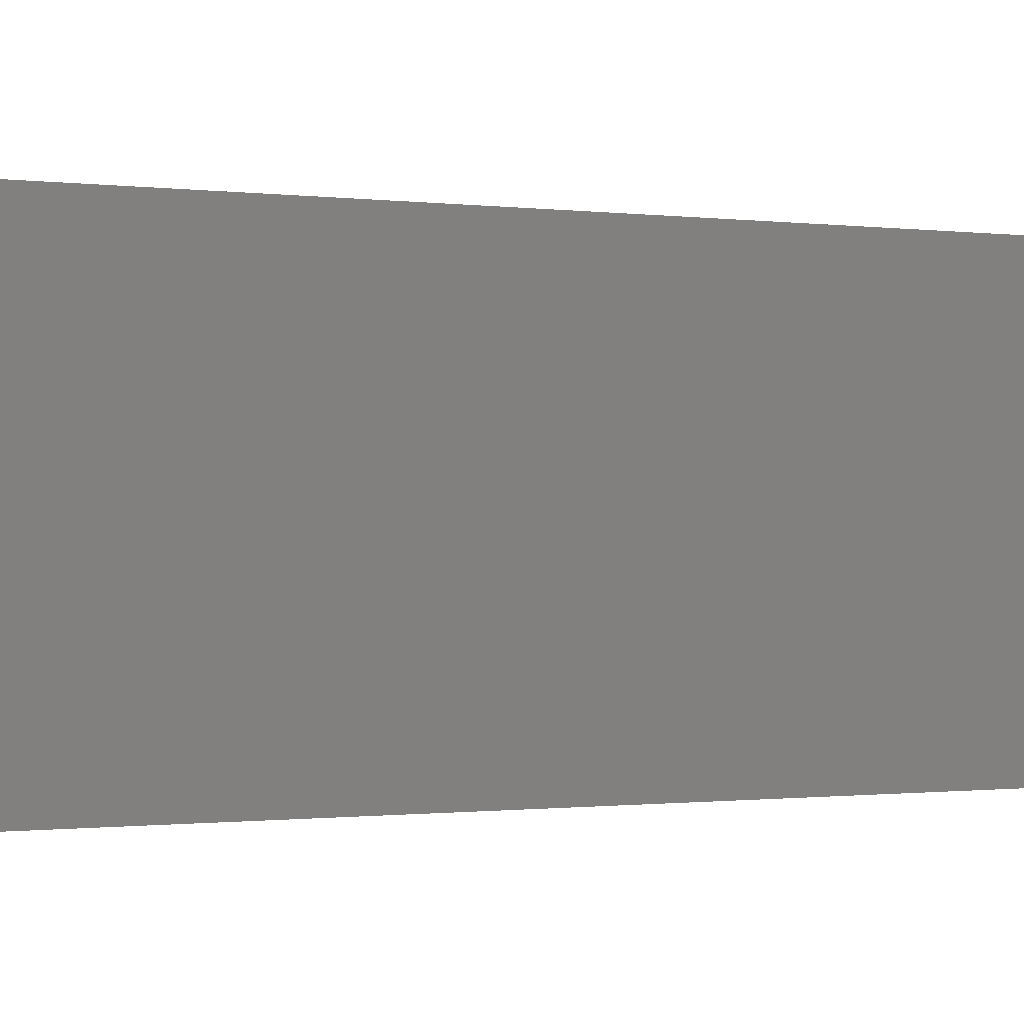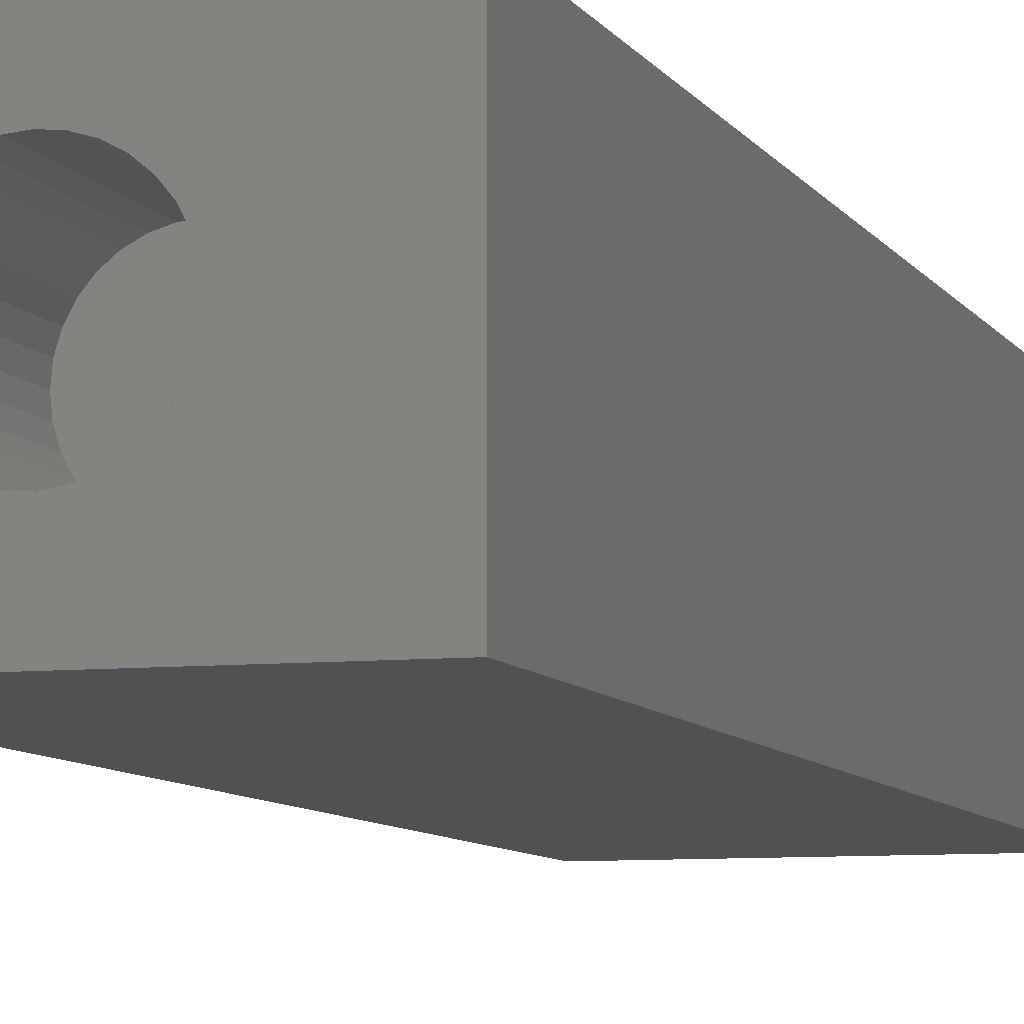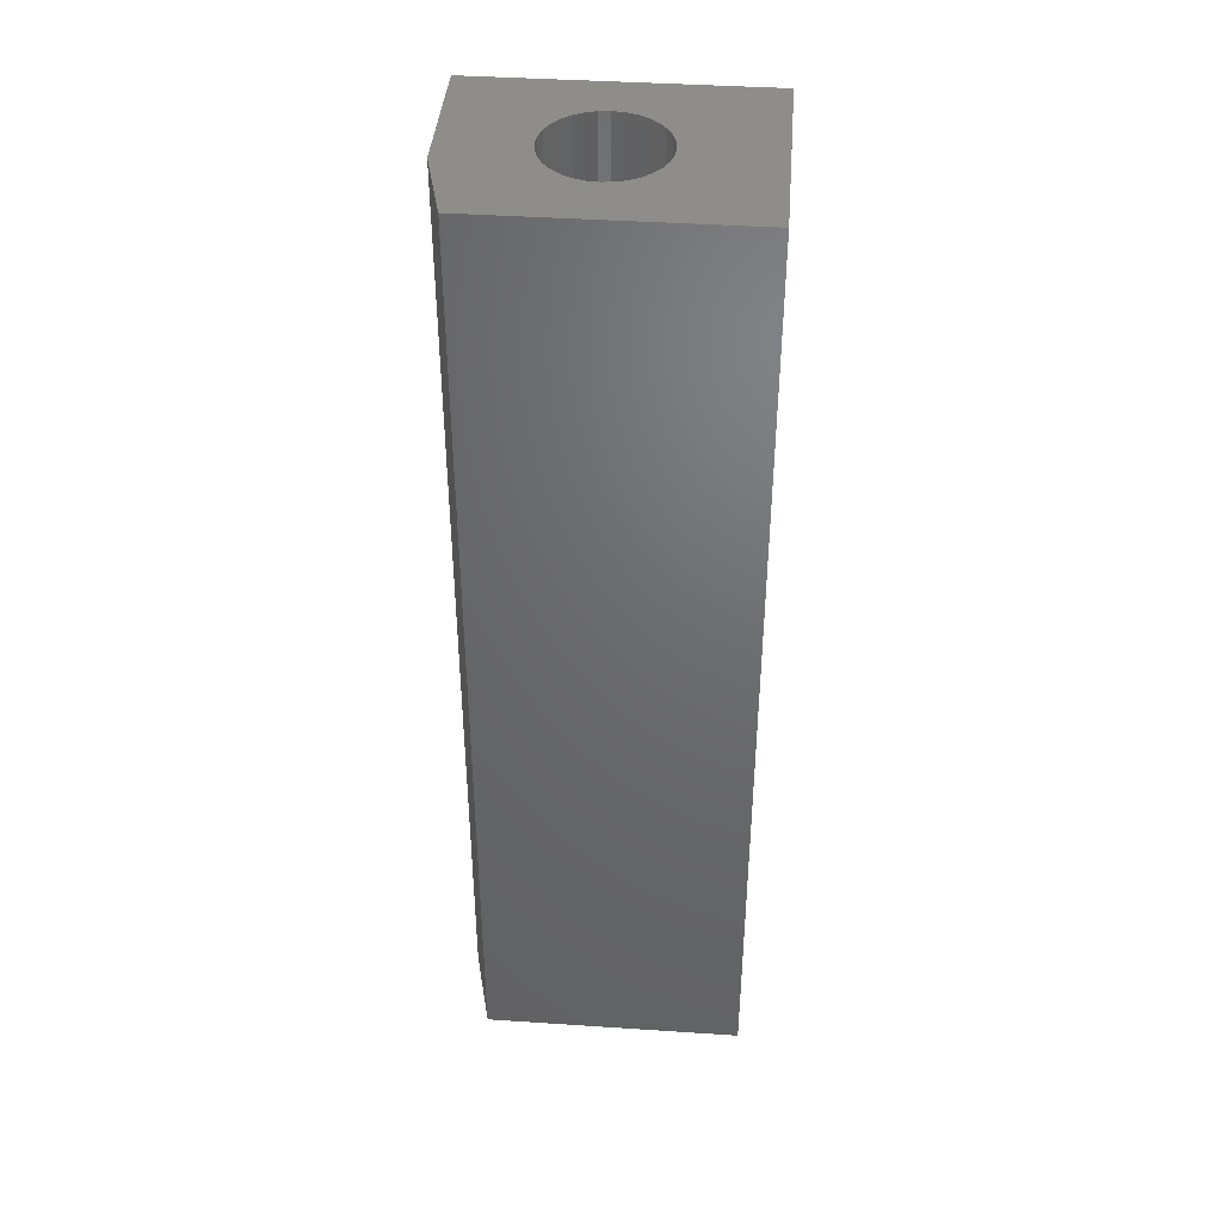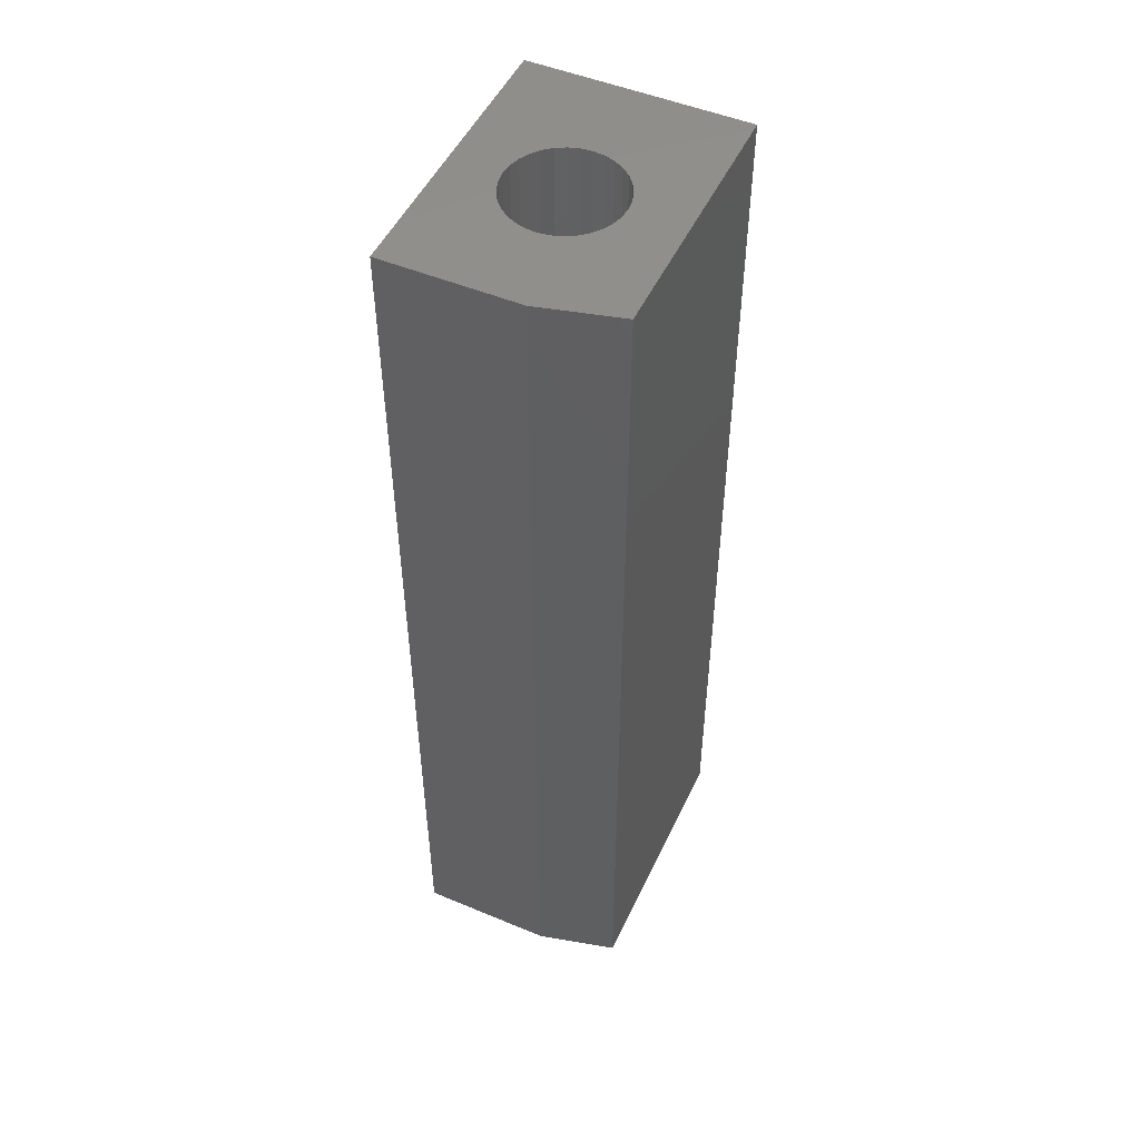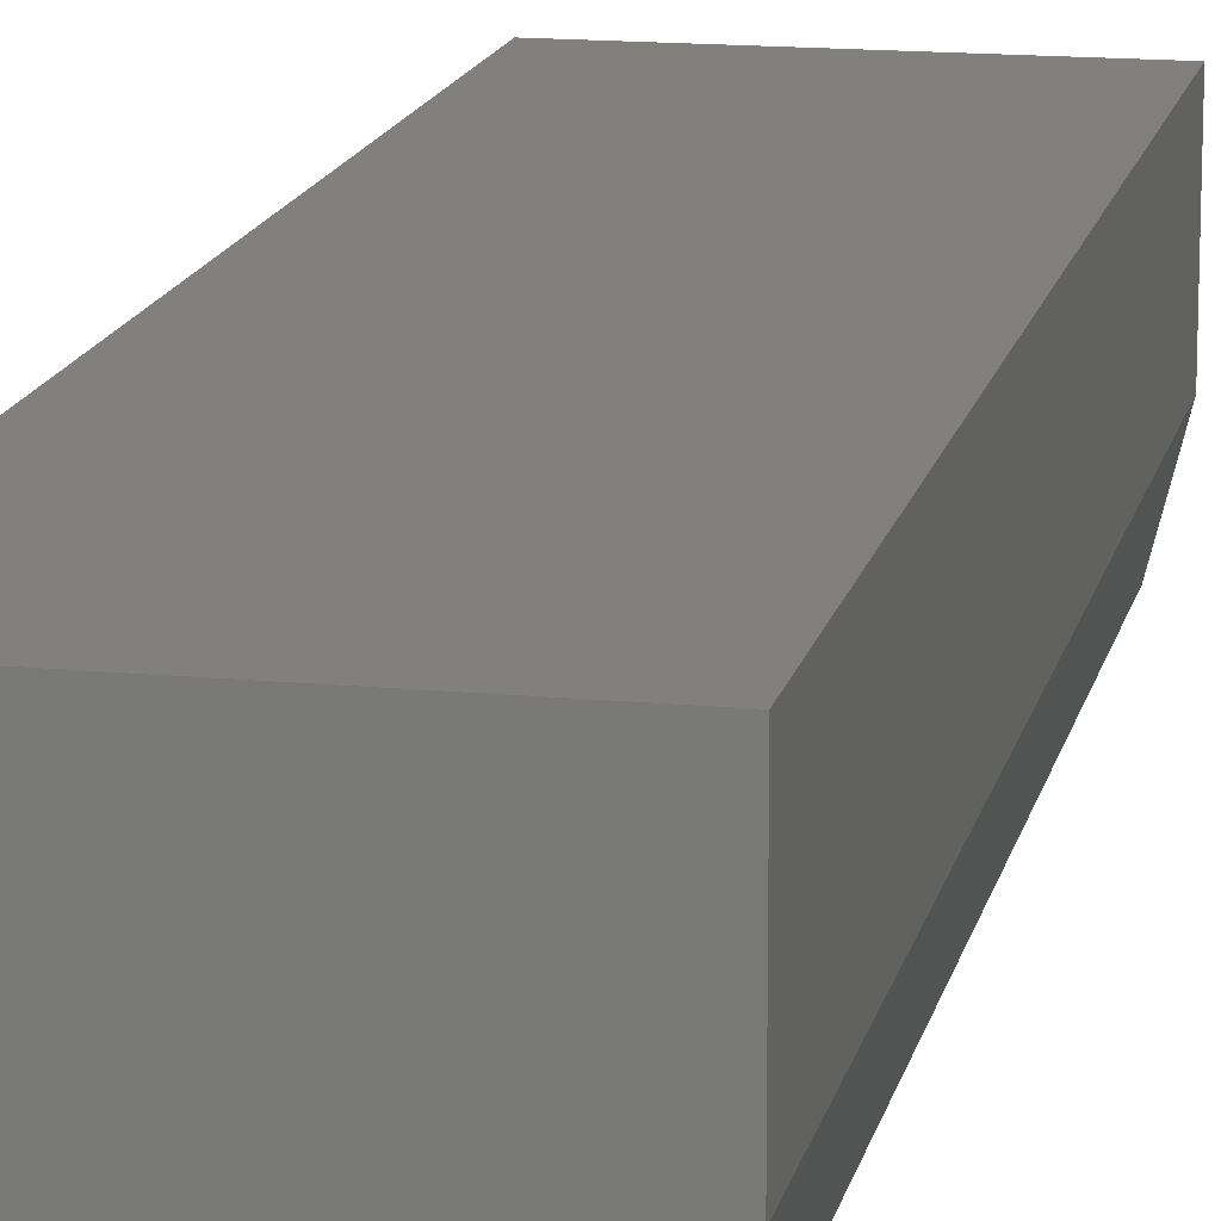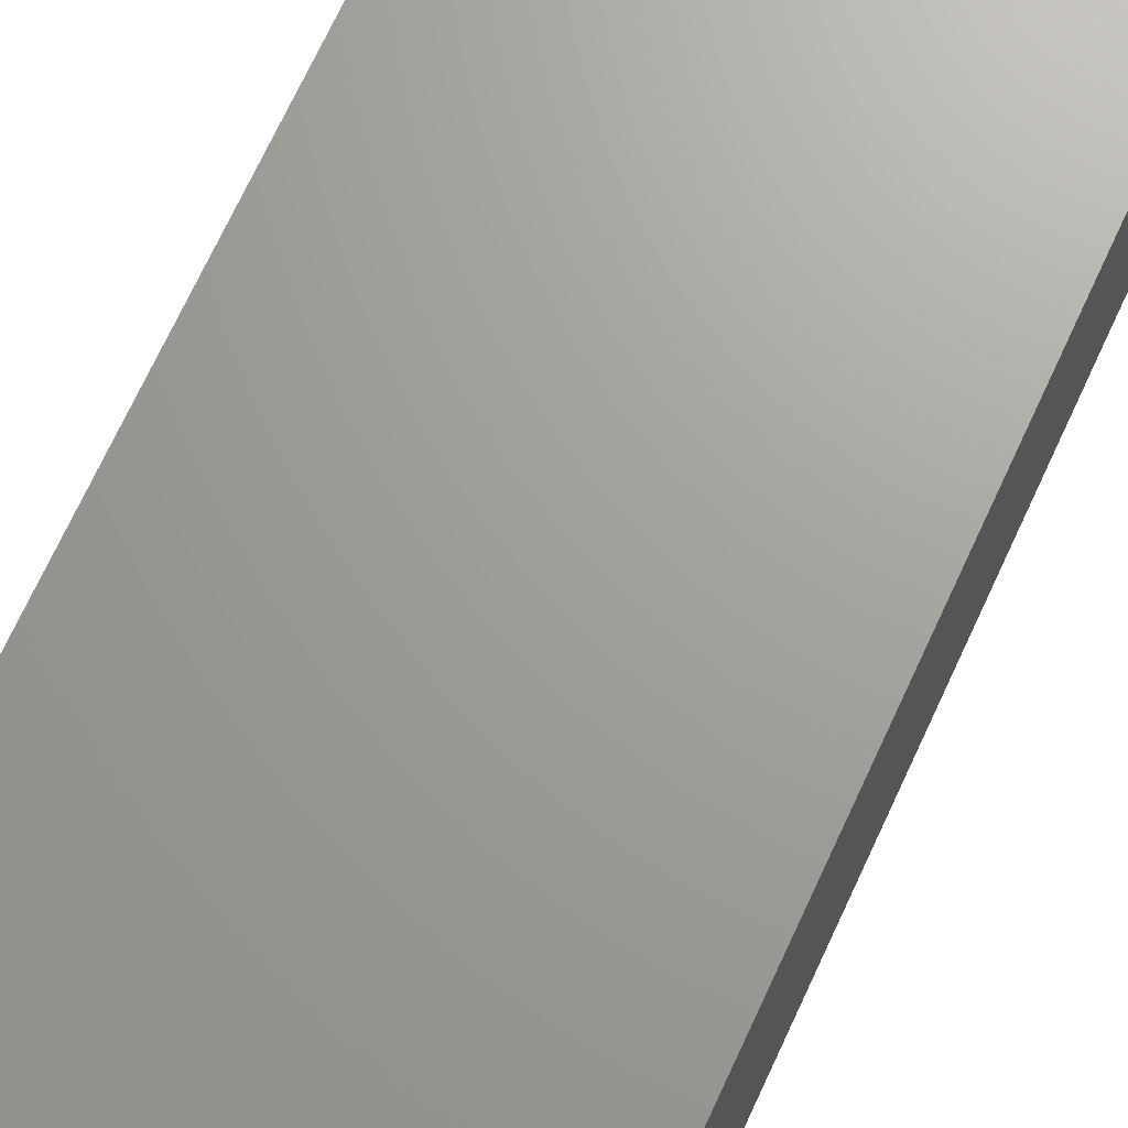
<metadata>
{"format":"stl","ext":"stl","renderer":"f3d","projection":"perspective","resolution":1024,"background":"white","views":[{"elev":-0.4,"azim":-129.1,"up":"+Z"},{"elev":-7.4,"azim":-162.9,"up":"+Z"},{"elev":41.4,"azim":-175.4,"up":"+Y"},{"elev":50.1,"azim":114.6,"up":"+Y"},{"elev":14.9,"azim":11.8,"up":"+Z"},{"elev":68.4,"azim":24.5,"up":"+Z"}]}
</metadata>
<code>
# stl→obj: 74 verts, 144 faces
v 0.1094 1.561e-17 -0.02344
v 0.09375 1.128e-17 -0.08594
v 0.03416 1.103e-17 -0.0307
v 0.03956 1.17e-17 -0.02412
v 0.04357 1.234e-17 -0.01662
v 0.04604 1.293e-17 -0.008471
v -0.1094 9.331e-18 0.08215
v 0.1094 2.147e-17 0.08215
v 0.003454 1.344e-17 0.04342
v -0.005017 1.293e-17 0.04259
v -0.01316 1.234e-17 0.04012
v -0.02067 1.17e-17 0.0361
v -0.02725 1.103e-17 0.0307
v -0.03265 1.037e-17 0.02412
v -0.03666 9.729e-18 0.01662
v -0.03913 9.14e-18 0.008471
v -0.03997 2.712e-18 -5.318e-18
v -0.03913 8.199e-18 -0.008471
v -0.1094 0 -0.08594
v -0.03666 7.884e-18 -0.01662
v -0.03265 7.69e-18 -0.02412
v -0.02725 7.625e-18 -0.0307
v -0.02067 7.69e-18 -0.0361
v -0.01316 7.884e-18 -0.04012
v -0.005017 8.199e-18 -0.04259
v 0.003454 8.623e-18 -0.04342
v 0.04688 -2.712e-18 5.317e-18
v 0.04604 1.387e-17 0.008471
v 0.04357 1.418e-17 0.01662
v 0.03956 1.438e-17 0.02412
v 0.03416 1.444e-17 0.0307
v 0.02758 1.438e-17 0.0361
v 0.02007 1.418e-17 0.04012
v 0.01192 1.387e-17 0.04259
v 0.01192 9.14e-18 -0.04259
v 0.02007 9.729e-18 -0.04012
v 0.02758 1.037e-17 -0.0361
v 0.003454 -0.1172 -0.04342
v -0.005017 -0.1172 -0.04259
v -0.01316 -0.1172 -0.04012
v -0.02067 -0.1172 -0.0361
v -0.02725 -0.1172 -0.0307
v -0.03265 -0.1172 -0.02412
v -0.03666 -0.1172 -0.01662
v -0.03913 -0.1172 -0.008471
v -0.03997 -0.1172 -5.318e-18
v 0.01192 -0.1172 -0.04259
v 0.02007 -0.1172 -0.04012
v 0.02758 -0.1172 -0.0361
v 0.03416 -0.1172 -0.0307
v 0.03956 -0.1172 -0.02412
v 0.04357 -0.1172 -0.01662
v 0.04604 -0.1172 -0.008471
v 0.04688 -0.1172 5.317e-18
v 0.003454 -0.1172 0.04342
v 0.01192 -0.1172 0.04259
v 0.02007 -0.1172 0.04012
v 0.02758 -0.1172 0.0361
v 0.03416 -0.1172 0.0307
v 0.03956 -0.1172 0.02412
v 0.04357 -0.1172 0.01662
v 0.04604 -0.1172 0.008471
v -0.005017 -0.1172 0.04259
v -0.01316 -0.1172 0.04012
v -0.02067 -0.1172 0.0361
v -0.02725 -0.1172 0.0307
v -0.03265 -0.1172 0.02412
v -0.03666 -0.1172 0.01662
v -0.03913 -0.1172 0.008471
v 0.1094 -0.75 0.08215
v -0.1094 -0.75 0.08215
v 0.1094 -0.75 -0.02344
v -0.1094 -0.75 -0.08594
v 0.09375 -0.75 -0.08594
f 1 2 3
f 1 3 4
f 1 4 5
f 1 5 6
f 7 8 9
f 7 9 10
f 7 10 11
f 7 11 12
f 7 12 13
f 7 13 14
f 7 14 15
f 7 15 16
f 7 16 17
f 7 17 18
f 7 18 19
f 19 18 20
f 19 20 21
f 19 21 22
f 19 22 23
f 19 23 24
f 19 24 25
f 19 25 26
f 19 26 2
f 8 1 6
f 8 6 27
f 8 27 28
f 8 28 29
f 8 29 30
f 8 30 31
f 8 31 32
f 8 32 33
f 8 33 34
f 8 34 9
f 2 26 35
f 2 35 36
f 2 36 37
f 2 37 3
f 38 25 39
f 39 25 24
f 39 24 40
f 40 24 23
f 40 23 41
f 41 23 22
f 41 22 42
f 42 22 21
f 42 21 43
f 43 21 20
f 43 20 44
f 44 20 18
f 44 18 45
f 45 18 17
f 45 17 46
f 25 38 26
f 26 38 47
f 26 47 35
f 35 47 48
f 35 48 36
f 36 48 49
f 36 49 37
f 37 49 50
f 37 50 3
f 3 50 51
f 3 51 4
f 4 51 52
f 4 52 5
f 5 52 53
f 5 53 6
f 6 53 54
f 6 54 27
f 55 34 56
f 56 34 33
f 56 33 57
f 57 33 32
f 57 32 58
f 58 32 31
f 58 31 59
f 59 31 30
f 59 30 60
f 60 30 29
f 60 29 61
f 61 29 28
f 61 28 62
f 62 28 27
f 62 27 54
f 34 55 9
f 9 55 63
f 9 63 10
f 10 63 64
f 10 64 11
f 11 64 65
f 11 65 12
f 12 65 66
f 12 66 13
f 13 66 67
f 13 67 14
f 14 67 68
f 14 68 15
f 15 68 69
f 15 69 16
f 16 69 46
f 16 46 17
f 55 56 57
f 63 55 57
f 63 57 64
f 64 57 58
f 64 58 65
f 65 58 59
f 65 59 66
f 66 59 60
f 66 60 67
f 67 60 61
f 67 61 68
f 68 61 62
f 68 62 69
f 45 52 44
f 44 52 51
f 44 51 43
f 43 51 50
f 43 50 42
f 42 50 49
f 42 49 41
f 41 49 48
f 41 48 40
f 40 48 47
f 40 47 38
f 40 38 39
f 69 62 46
f 46 62 54
f 46 54 45
f 45 54 53
f 45 53 52
f 70 71 72
f 72 71 73
f 72 73 74
f 1 8 72
f 72 8 70
f 19 2 73
f 73 2 74
f 74 2 72
f 72 2 1
f 7 19 71
f 71 19 73
f 8 7 70
f 70 7 71

</code>
